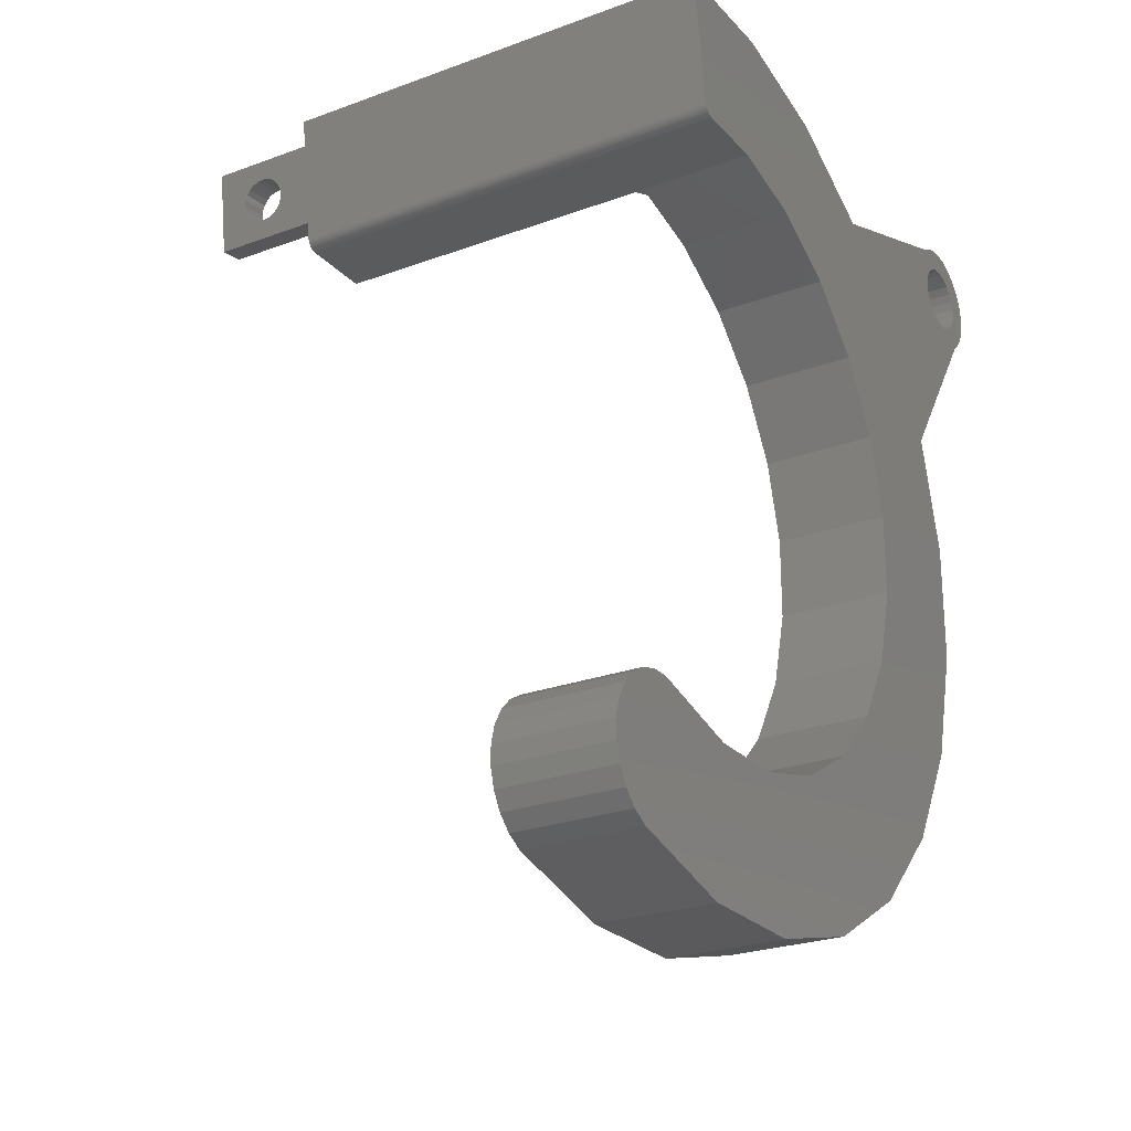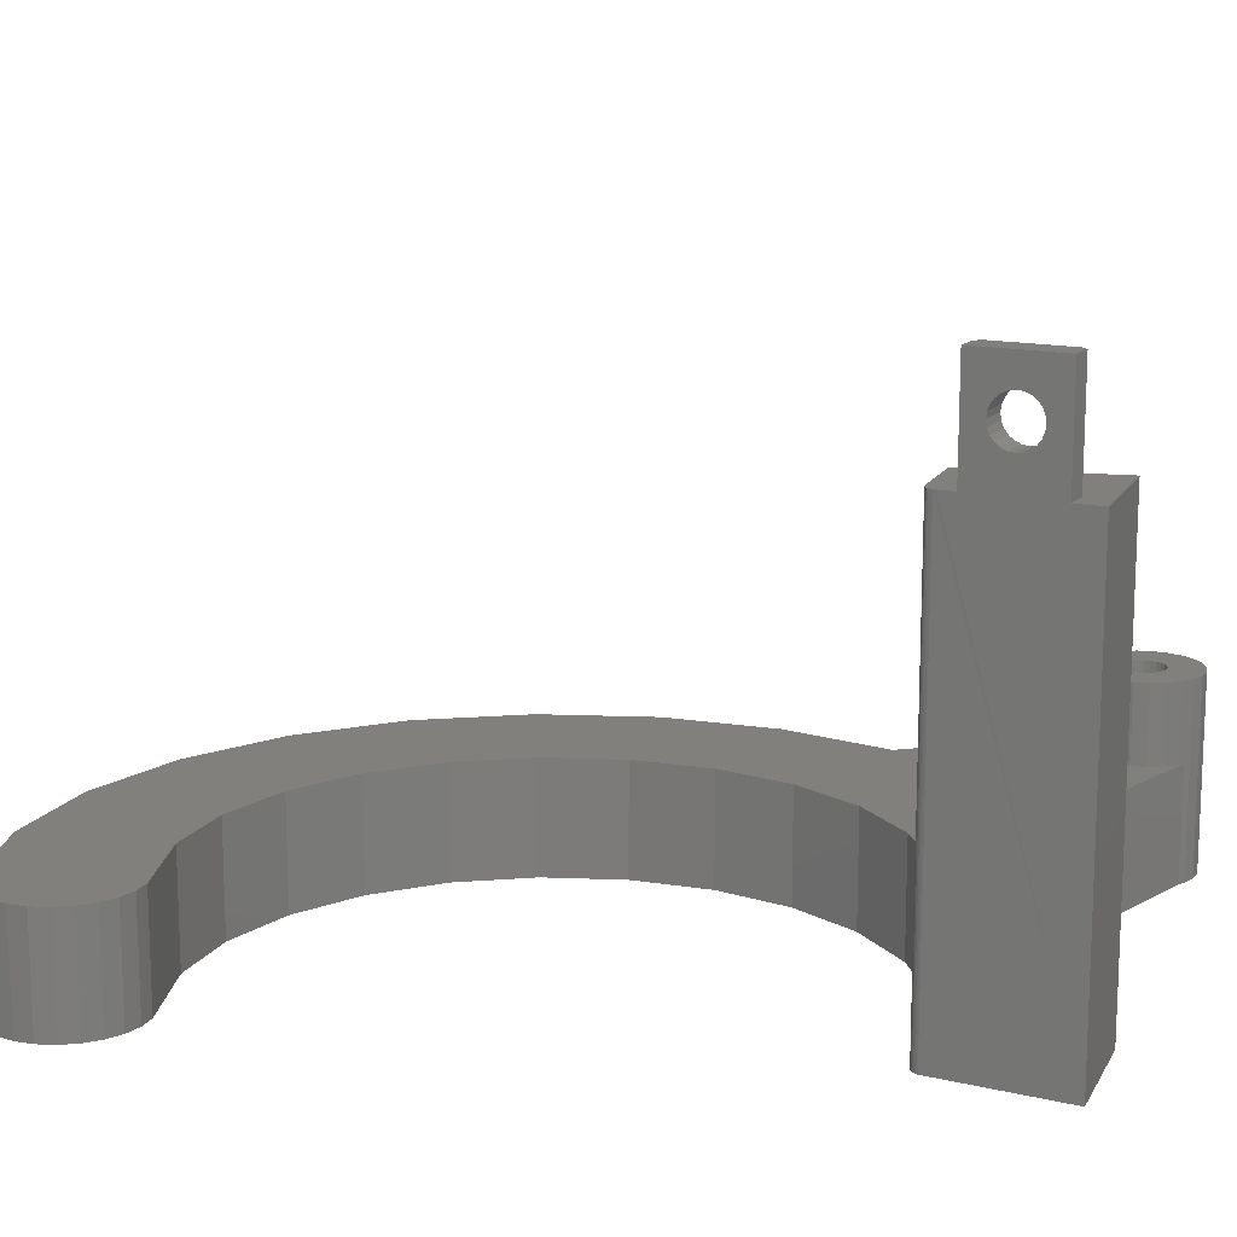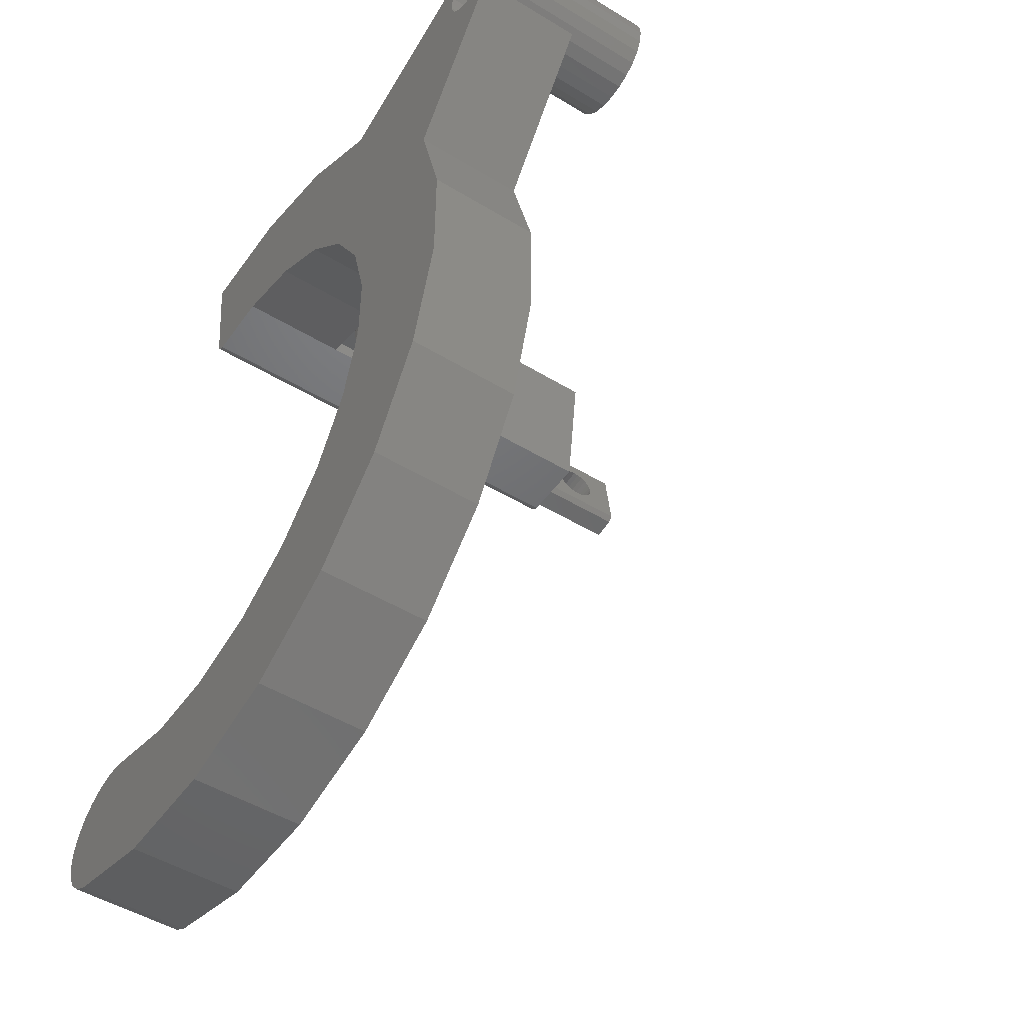
<metadata>
{"format":"stl","ext":"stl","renderer":"f3d","projection":"perspective","resolution":1024,"background":"white","views":[{"elev":-24.6,"azim":121.3,"up":"+Y"},{"elev":14.1,"azim":109.9,"up":"+Z"},{"elev":-48.8,"azim":-124.1,"up":"+Y"}]}
</metadata>
<code>
# stl→obj: 346 verts, 696 faces
v 8.452 3.852 10
v 8.981 2.659 16.8
v 8.981 2.659 10
v 8.452 3.852 16.8
v 7.632 4.868 10
v 7.632 4.868 16.8
v 6.577 5.637 16.8
v 7.105 5.252 -4.23e-15
v 6.577 5.637 -4.23e-15
v 7.105 5.252 10
v 7.105 5.252 16.8
v 2.707 0.05247 16.8
v 3.066 -0.2895 10
v 2.707 0.05247 10
v 3.066 -0.2895 16.8
v 3.501 -0.5268 10
v 3.501 -0.5268 16.8
v 66.91 -66.11 4.23e-15
v 66.09 -67.53 10
v 66.09 -67.53 4.23e-15
v 66.91 -66.11 10
v 3.983 -0.6433 10
v 3.983 -0.6433 16.8
v 3.01 -3.614 16.8
v 1.793 -3.145 10
v 3.01 -3.614 10
v 1.793 -3.145 16.8
v 8.119 -1.773 10
v 7.807 -2.201 16.8
v 7.807 -2.201 10
v 8.119 -1.773 16.8
v 64.94 -68.68 4.23e-15
v 63.52 -69.5 10
v 63.52 -69.5 1.41e-15
v 64.94 -68.68 10
v 63.52 -57.95 10
v 64.94 -58.76 4.23e-15
v 63.52 -57.95 4.23e-15
v 64.94 -58.76 10
v 51.56 -4.993 40
v 51.39 -5.113 5.217e-14
v 51.56 -4.993 5.217e-14
v 51.39 -5.113 40
v 61.95 -57.52 10
v 61.95 -57.52 4.23e-15
v 66.09 -59.92 4.23e-15
v 66.91 -61.33 10
v 66.91 -61.33 4.23e-15
v 66.09 -59.92 10
v 67.33 -62.91 4.23e-15
v 67.33 -62.91 10
v 58.74 -57.95 4.935e-14
v 60.32 -57.52 10
v 60.32 -57.52 4.653e-14
v 58.74 -57.95 10
v 52.13 -2.846 49.4
v 50.04 -2.572 40
v 52.13 -2.846 40
v 50.04 -2.572 49.4
v 51.7 -4.844 5.217e-14
v 51.81 -4.673 40
v 51.7 -4.844 40
v 51.81 -4.673 5.217e-14
v 51.21 -5.202 5.217e-14
v 51.21 -5.202 40
v 67.33 -64.54 10
v 67.33 -64.54 4.23e-15
v 11.26 -17.23 10
v 1.265 -2.76 10
v 4.308 -3.752 10
v 5.598 -3.55 10
v 6.791 -3.021 10
v 8.575 -1.146 10
v 9.045 0.07156 10
v 9.183 1.369 10
v 8.558 -37.76 10
v 8.558 -27.32 10
v 11.26 -47.85 10
v 23.87 -64.27 10
v 20.95 -36.13 10
v 16.48 -56.89 10
v 22.81 -43.06 10
v 26.4 -49.28 10
v 32.91 -69.5 10
v 31.48 -54.36 10
v 37.69 -57.95 10
v 42.99 -72.2 10
v 44.63 -59.81 10
v 53.44 -72.2 10
v 51.81 -59.81 10
v 31.48 -10.72 10
v 31.13 2.227 10
v 26.4 -15.8 10
v 32.36 -7.092 10
v 37.69 -7.134 10
v 35.73 -6.649 10
v 39.51 -4.689 10
v 38.2 5.226 10
v 44.63 -5.276 10
v 44.46 -4.036 10
v 23.87 -0.8061 10
v 20.95 -28.95 10
v 22.81 -22.02 10
v 32.91 4.415 10
v 34.5 2.671 10
v 42.99 7.118 10
v 43.16 5.878 10
v 11.26 -17.23 -2.82e-15
v 1.265 -2.76 -4.23e-15
v 51.89 -4.484 40
v 51.89 -4.484 5.217e-14
v 51.01 -5.257 5.217e-14
v 51.01 -5.257 40
v 2.308 0.9515 16.8
v 2.296 1.447 16.8
v 2.448 0.4758 16.8
v 4.308 -3.752 16.8
v 4.479 -0.6311 16.8
v 5.598 -3.55 16.8
v 4.955 -0.4909 16.8
v 5.378 -0.2324 16.8
v 5.72 0.1269 16.8
v 6.791 -3.021 16.8
v 5.958 0.5625 16.8
v 6.074 1.045 16.8
v 8.575 -1.146 16.8
v 9.045 0.07156 16.8
v 9.183 1.369 16.8
v -0.6113 -0.167 16.8
v -0.6752 2.42 16.8
v -0.8136 1.123 16.8
v -0.2057 3.638 16.8
v -0.08219 -1.36 16.8
v 0.5631 4.693 16.8
v 0.7377 -2.376 16.8
v 1.579 5.513 16.8
v 1.265 -2.76 16.8
v 2.772 6.042 16.8
v 2.412 1.93 16.8
v 2.649 2.365 16.8
v 2.991 2.724 16.8
v 4.061 6.244 16.8
v 3.415 2.983 16.8
v 3.89 3.123 16.8
v 4.386 3.135 16.8
v 5.359 6.106 16.8
v 4.868 3.019 16.8
v 5.304 2.781 16.8
v 5.663 2.44 16.8
v 5.922 2.016 16.8
v 6.062 1.54 16.8
v 49.61 -2.011 49.4
v 49.79 -0.655 45.37
v 49.61 -2.011 40
v 49.82 -0.4569 45.85
v 49.86 -0.1418 46.26
v 49.91 0.2689 46.58
v 50.47 4.532 49.4
v 49.78 -0.7225 44.85
v 49.98 0.7472 46.78
v 50.04 1.26 46.85
v 50.11 1.774 46.78
v 50.17 2.252 46.58
v 50.23 2.662 46.26
v 50.27 2.978 45.85
v 50.3 3.176 45.37
v 50.3 3.243 44.85
v 49.91 0.2689 43.12
v 50.47 4.532 40
v 49.86 -0.1418 43.44
v 49.82 -0.4569 43.85
v 49.79 -0.655 44.33
v 49.98 0.7472 42.92
v 50.04 1.26 42.85
v 50.11 1.774 42.92
v 50.17 2.252 43.12
v 50.23 2.662 43.44
v 50.27 2.978 43.85
v 50.3 3.176 44.33
v 23.87 -0.8061 -1.41e-15
v 50.81 -5.276 40
v 44.63 -5.276 40
v 51.94 -4.284 40
v 42.99 7.118 40
v 53.44 7.118 40
v 51.04 4.963 40
v 53.12 4.688 40
v 8.558 -27.32 -2.82e-15
v 11.26 -47.85 -2.82e-15
v 8.558 -37.76 -4.23e-15
v 37.69 -57.95 4.653e-14
v 31.48 -54.36 -1.41e-15
v 51.04 4.963 49.4
v 53.12 4.688 49.4
v 16.48 -56.89 -2.82e-15
v 23.87 -64.27 -2.82e-15
v 51.81 -59.81 1.41e-15
v 44.63 -59.81 0
v 31.48 -10.72 4.653e-14
v 37.69 -7.134 0
v 20.95 -36.13 -2.82e-15
v 22.81 -43.06 -2.82e-15
v 44.46 -4.036 15
v 43.16 5.878 15
v 44.63 -5.276 1.41e-15
v 42.99 -72.2 4.794e-14
v 32.91 -69.5 -1.41e-15
v 26.4 -15.8 -1.41e-15
v 53.44 7.118 1.41e-15
v 52.37 -0.9943 44.33
v 52.36 -1.062 44.85
v 52.4 -0.7962 43.85
v 52.44 -0.4811 43.44
v 52.49 -0.07045 43.12
v 52.55 0.4078 42.92
v 52.62 0.921 42.85
v 52.69 1.434 42.92
v 52.75 1.912 43.12
v 52.81 2.323 43.44
v 52.85 2.638 43.85
v 52.87 2.836 44.33
v 52.88 2.904 44.85
v 52.49 -0.07045 46.58
v 52.44 -0.4811 46.26
v 52.4 -0.7962 45.85
v 52.37 -0.9943 45.37
v 52.55 0.4078 46.78
v 52.62 0.921 46.85
v 52.69 1.434 46.78
v 52.75 1.912 46.58
v 52.81 2.323 46.26
v 52.85 2.638 45.85
v 52.87 2.836 45.37
v 53.44 -72.2 1.41e-15
v 22.81 -22.02 -1.41e-15
v 20.95 -28.95 -2.82e-15
v 32.91 4.415 4.794e-14
v 42.99 7.118 1.41e-15
v 26.4 -49.28 -1.41e-15
v 7.168 0.928 10
v 6.984 0.1667 -2.82e-15
v 6.984 0.1667 10
v 7.168 0.928 -2.82e-15
v 7.149 1.711 10
v 7.149 1.711 -2.82e-15
v 1.386 2.325 10
v 1.221 0.7811 10
v 1.202 1.564 10
v 1.442 0.02984 10
v 1.76 3.013 10
v 1.851 -0.6385 10
v 2.3 3.58 10
v 2.296 1.447 10
v 2.412 1.93 10
v 2.969 3.988 10
v 2.649 2.365 10
v 2.991 2.724 10
v 3.72 4.21 10
v 3.415 2.983 10
v 3.89 3.123 10
v 4.503 4.229 10
v 4.386 3.135 10
v 4.868 3.019 10
v 5.264 4.045 10
v 5.304 2.781 10
v 5.952 3.67 10
v 5.663 2.44 10
v 5.922 2.016 10
v 6.062 1.54 10
v 6.519 3.13 10
v 6.074 1.045 10
v 2.308 0.9515 10
v 2.418 -1.178 10
v 2.448 0.4758 10
v 3.106 -1.553 10
v 3.867 -1.737 10
v 4.65 -1.718 10
v 4.479 -0.6311 10
v 4.955 -0.4909 10
v 5.401 -1.496 10
v 5.378 -0.2324 10
v 5.72 0.1269 10
v 6.069 -1.088 10
v 5.958 0.5625 10
v 6.609 -0.521 10
v 6.927 2.462 10
v 2.418 -1.178 -2.82e-15
v 1.851 -0.6385 -2.82e-15
v 4.65 -1.718 -2.82e-15
v 3.867 -1.737 -2.82e-15
v -0.6752 2.42 -4.23e-15
v -0.8136 1.123 -4.23e-15
v 1.579 5.513 -4.23e-15
v 0.5631 4.693 -4.23e-15
v 1.386 2.325 -2.82e-15
v 1.202 1.564 -2.82e-15
v 2.772 6.042 -4.23e-15
v 2.3 3.58 -2.82e-15
v 2.969 3.988 -2.82e-15
v 0.7377 -2.376 -4.23e-15
v 3.72 4.21 -2.82e-15
v 4.061 6.244 -4.23e-15
v -0.6445 2.5 -4.23e-15
v -0.2057 3.638 -4.23e-15
v 5.359 6.106 -4.23e-15
v -0.6375 -2.115e-14 -4.23e-15
v -0.6113 -0.167 -4.23e-15
v 5.401 -1.496 -2.82e-15
v 1.442 0.02984 -2.82e-15
v 3.106 -1.553 -2.82e-15
v 1.221 0.7811 -2.82e-15
v 1.76 3.013 -2.82e-15
v 4.503 4.229 -2.82e-15
v 5.952 3.67 -2.82e-15
v 6.519 3.13 -2.82e-15
v 6.927 2.462 -2.82e-15
v 6.609 -0.521 -2.82e-15
v 6.069 -1.088 -2.82e-15
v -0.08219 -1.36 -4.23e-15
v 5.264 4.045 -2.82e-15
v 32.36 -7.092 4.7
v 34.5 2.671 4.7
v 31.13 2.227 4.7
v 35.73 -6.649 4.7
v 41.98 -4.363 10.67
v 41.22 5.623 11.03
v 40.68 5.552 10.67
v 42.52 -4.292 11.03
v 40.79 -4.52 10.17
v 40.1 5.475 10.38
v 39.48 5.395 10.17
v 41.4 -4.439 10.38
v 43.44 -4.171 11.96
v 41.71 5.687 11.46
v 43.01 -4.227 11.46
v 42.13 5.743 11.96
v 44.29 -4.058 13.71
v 42.78 5.829 13.09
v 44.09 -4.086 13.09
v 42.99 5.856 13.71
v 44.42 -4.042 14.35
v 43.12 5.873 14.35
v 40.15 -4.604 10.04
v 38.85 5.311 10.04
v 42.49 5.791 12.5
v 43.8 -4.124 12.5
f 1 2 3
f 2 1 4
f 5 4 1
f 4 5 6
f 7 8 9
f 8 7 10
f 10 7 5
f 5 7 6
f 6 7 11
f 12 13 14
f 13 12 15
f 15 16 13
f 16 15 17
f 18 19 20
f 19 18 21
f 17 22 16
f 22 17 23
f 24 25 26
f 25 24 27
f 28 29 30
f 29 28 31
f 32 33 34
f 33 32 35
f 36 37 38
f 37 36 39
f 40 41 42
f 41 40 43
f 44 38 45
f 38 44 36
f 46 47 48
f 47 46 49
f 50 47 51
f 47 50 48
f 52 53 54
f 53 52 55
f 56 57 58
f 57 56 59
f 60 61 62
f 61 60 63
f 39 46 37
f 46 39 49
f 43 64 41
f 64 43 65
f 50 66 67
f 66 50 51
f 68 25 69
f 25 68 26
f 26 68 70
f 70 68 71
f 71 68 72
f 72 68 30
f 30 68 28
f 28 68 73
f 73 68 74
f 74 68 75
f 76 68 77
f 68 76 78
f 79 80 81
f 80 79 82
f 82 79 83
f 83 79 84
f 83 84 85
f 85 84 86
f 86 84 87
f 86 87 88
f 88 87 89
f 88 89 90
f 90 89 55
f 55 89 33
f 55 33 53
f 53 33 44
f 44 33 36
f 36 33 39
f 39 33 35
f 39 35 49
f 49 35 19
f 49 19 47
f 47 19 21
f 47 21 51
f 51 21 66
f 91 92 93
f 92 91 94
f 94 91 95
f 94 95 96
f 95 97 98
f 97 95 99
f 97 99 100
f 5 101 10
f 101 5 1
f 101 1 3
f 101 3 75
f 101 75 68
f 101 68 78
f 101 78 81
f 101 81 102
f 102 81 80
f 101 102 103
f 101 103 93
f 101 93 92
f 101 92 104
f 104 92 105
f 104 105 98
f 104 98 106
f 98 105 96
f 98 96 95
f 106 98 107
f 67 21 18
f 21 67 66
f 69 108 68
f 108 69 109
f 63 110 61
f 110 63 111
f 54 44 45
f 44 54 53
f 65 112 64
f 112 65 113
f 27 114 115
f 114 27 24
f 114 24 116
f 116 24 12
f 12 24 15
f 15 24 117
f 15 117 17
f 17 117 23
f 23 117 118
f 118 117 119
f 118 119 120
f 120 119 121
f 121 119 122
f 122 119 123
f 122 123 124
f 124 123 125
f 125 123 7
f 7 123 11
f 11 123 29
f 11 29 6
f 6 29 4
f 4 29 31
f 4 31 126
f 4 126 2
f 2 126 127
f 2 127 128
f 129 130 131
f 130 129 132
f 132 129 133
f 132 133 134
f 134 133 135
f 134 135 136
f 136 135 137
f 136 137 27
f 136 27 138
f 138 27 115
f 138 115 139
f 138 139 140
f 138 140 141
f 138 141 142
f 142 141 143
f 142 143 144
f 142 144 145
f 142 145 146
f 146 145 147
f 146 147 148
f 146 148 149
f 146 149 7
f 7 149 150
f 7 150 151
f 7 151 125
f 117 26 70
f 26 117 24
f 119 70 71
f 70 119 117
f 123 71 72
f 71 123 119
f 29 72 30
f 72 29 123
f 152 153 154
f 153 152 155
f 155 152 156
f 156 152 157
f 157 152 158
f 154 153 159
f 157 158 160
f 160 158 161
f 161 158 162
f 162 158 163
f 163 158 164
f 164 158 165
f 165 158 166
f 166 158 167
f 154 168 169
f 168 154 170
f 170 154 171
f 171 154 172
f 172 154 159
f 169 168 173
f 169 173 174
f 169 174 175
f 169 175 176
f 169 176 177
f 169 177 178
f 169 178 179
f 169 179 167
f 169 167 158
f 73 31 28
f 31 73 126
f 60 40 42
f 40 60 62
f 10 180 8
f 180 10 101
f 74 126 73
f 126 74 127
f 75 127 74
f 127 75 128
f 20 35 32
f 35 20 19
f 3 128 75
f 128 3 2
f 181 154 182
f 154 181 57
f 57 181 58
f 58 181 113
f 58 113 65
f 58 65 43
f 58 43 40
f 58 40 62
f 58 62 61
f 58 61 110
f 58 110 183
f 184 169 185
f 169 184 182
f 169 182 154
f 185 169 186
f 185 186 187
f 68 188 77
f 188 68 108
f 76 189 78
f 189 76 190
f 85 191 192
f 191 85 86
f 59 158 152
f 158 59 56
f 158 56 193
f 193 56 194
f 79 195 196
f 195 79 81
f 88 197 198
f 197 88 90
f 95 199 200
f 199 95 91
f 201 82 202
f 82 201 80
f 78 195 81
f 195 78 189
f 191 88 198
f 88 191 86
f 182 203 99
f 203 182 184
f 203 184 204
f 204 184 107
f 107 184 106
f 100 99 203
f 112 99 205
f 99 112 113
f 99 113 182
f 182 113 181
f 206 84 207
f 84 206 87
f 199 93 208
f 93 199 91
f 209 110 111
f 110 209 183
f 183 209 58
f 58 209 56
f 56 209 210
f 56 210 211
f 210 209 212
f 212 209 213
f 213 209 214
f 214 209 215
f 215 209 216
f 216 209 217
f 217 209 218
f 218 209 219
f 219 209 220
f 220 209 221
f 221 209 222
f 222 209 187
f 187 209 185
f 56 223 194
f 223 56 224
f 224 56 225
f 225 56 226
f 226 56 211
f 194 223 227
f 194 227 228
f 194 228 229
f 194 229 230
f 194 230 231
f 194 231 232
f 194 232 233
f 194 233 222
f 194 222 187
f 33 234 34
f 234 33 89
f 235 102 236
f 102 235 103
f 208 103 235
f 103 208 93
f 205 95 200
f 95 205 99
f 186 194 187
f 194 186 193
f 236 80 201
f 80 236 102
f 237 106 238
f 106 237 104
f 77 190 76
f 190 77 188
f 89 206 234
f 206 89 87
f 202 83 239
f 83 202 82
f 106 209 238
f 209 106 185
f 185 106 184
f 101 237 180
f 237 101 104
f 240 241 242
f 241 240 243
f 244 243 240
f 243 244 245
f 246 247 248
f 247 246 249
f 249 246 250
f 249 250 251
f 251 250 252
f 251 252 253
f 253 252 254
f 254 252 255
f 254 255 256
f 256 255 257
f 257 255 258
f 257 258 259
f 259 258 260
f 260 258 261
f 260 261 262
f 262 261 263
f 263 261 264
f 263 264 265
f 265 264 266
f 265 266 267
f 267 266 268
f 268 266 269
f 269 266 270
f 269 270 271
f 251 272 273
f 272 251 253
f 273 272 274
f 273 274 275
f 275 274 14
f 275 14 13
f 275 13 16
f 275 16 276
f 276 16 22
f 276 22 277
f 277 22 278
f 277 278 279
f 277 279 280
f 280 279 281
f 280 281 282
f 280 282 283
f 283 282 284
f 283 284 271
f 283 271 285
f 285 271 270
f 285 270 286
f 285 286 242
f 242 286 244
f 242 244 240
f 251 287 288
f 287 251 273
f 122 284 282
f 284 122 124
f 272 115 114
f 115 272 253
f 276 289 290
f 289 276 277
f 131 291 292
f 291 131 130
f 134 293 294
f 293 134 136
f 124 271 284
f 271 124 125
f 274 114 116
f 114 274 272
f 295 248 296
f 248 295 246
f 147 262 263
f 262 147 145
f 121 282 281
f 282 121 122
f 136 297 293
f 297 136 138
f 255 298 299
f 298 255 252
f 256 141 140
f 141 256 257
f 27 69 25
f 69 300 109
f 300 69 135
f 135 69 27
f 135 27 137
f 258 299 301
f 299 258 255
f 253 139 115
f 139 253 254
f 138 302 297
f 302 138 142
f 144 259 260
f 259 144 143
f 130 303 291
f 303 130 132
f 303 132 304
f 125 269 271
f 269 125 151
f 143 257 259
f 257 143 141
f 14 116 12
f 116 14 274
f 142 305 302
f 305 142 146
f 129 306 307
f 306 129 131
f 306 131 292
f 145 260 262
f 260 145 144
f 277 308 289
f 308 277 280
f 309 251 288
f 251 309 249
f 273 310 287
f 310 273 275
f 311 249 309
f 249 311 247
f 298 250 312
f 250 298 252
f 261 301 313
f 301 261 258
f 270 314 315
f 314 270 266
f 270 316 286
f 316 270 315
f 146 9 305
f 9 146 7
f 149 265 267
f 265 149 148
f 275 290 310
f 290 275 276
f 286 245 244
f 245 286 316
f 242 317 285
f 317 242 241
f 285 318 283
f 318 285 317
f 150 267 268
f 267 150 149
f 312 246 295
f 246 312 250
f 151 268 269
f 268 151 150
f 134 304 132
f 304 134 294
f 133 307 319
f 307 133 129
f 120 281 279
f 281 120 121
f 254 140 139
f 140 254 256
f 118 279 278
f 279 118 120
f 108 190 188
f 190 108 189
f 296 109 300
f 109 296 311
f 109 311 309
f 109 309 108
f 108 309 288
f 108 288 287
f 108 287 310
f 108 310 290
f 108 290 289
f 108 289 308
f 108 308 318
f 108 318 317
f 108 317 241
f 108 241 243
f 291 306 292
f 306 291 303
f 306 303 304
f 306 304 307
f 307 304 319
f 319 304 294
f 319 294 300
f 300 294 293
f 300 293 296
f 296 293 295
f 295 293 312
f 312 293 297
f 312 297 298
f 298 297 299
f 299 297 302
f 299 302 301
f 301 302 313
f 313 302 305
f 313 305 320
f 320 305 314
f 314 305 9
f 314 9 315
f 315 9 316
f 316 9 8
f 316 8 245
f 245 8 180
f 245 180 243
f 243 180 108
f 108 180 189
f 189 180 195
f 195 180 236
f 236 180 235
f 235 180 208
f 208 180 237
f 208 237 199
f 199 237 200
f 200 237 238
f 200 238 205
f 205 238 209
f 205 209 112
f 112 209 64
f 64 209 41
f 41 209 42
f 42 209 60
f 60 209 63
f 63 209 111
f 195 201 196
f 201 195 236
f 196 201 202
f 196 202 239
f 196 239 207
f 207 239 192
f 207 192 191
f 207 191 206
f 206 191 198
f 206 198 234
f 234 198 197
f 234 197 52
f 234 52 34
f 34 52 54
f 34 54 45
f 34 45 38
f 34 38 37
f 34 37 32
f 32 37 46
f 32 46 20
f 20 46 48
f 20 48 18
f 18 48 50
f 18 50 67
f 135 319 300
f 319 135 133
f 296 247 311
f 247 296 248
f 264 313 320
f 313 264 261
f 148 263 265
f 263 148 147
f 266 320 314
f 320 266 264
f 23 278 22
f 278 23 118
f 280 318 308
f 318 280 283
f 171 213 170
f 213 171 212
f 216 175 174
f 175 216 217
f 221 167 179
f 167 221 222
f 231 165 232
f 165 231 164
f 164 230 163
f 230 164 231
f 160 223 157
f 223 160 227
f 157 224 156
f 224 157 223
f 233 167 222
f 167 233 166
f 153 211 159
f 211 153 226
f 159 210 172
f 210 159 211
f 161 227 160
f 227 161 228
f 214 173 168
f 173 214 215
f 215 174 173
f 174 215 216
f 221 178 220
f 178 221 179
f 163 229 162
f 229 163 230
f 162 228 161
f 228 162 229
f 213 168 170
f 168 213 214
f 156 225 155
f 225 156 224
f 220 177 219
f 177 220 178
f 218 177 176
f 177 218 219
f 232 166 233
f 166 232 165
f 172 212 171
f 212 172 210
f 217 176 175
f 176 217 218
f 155 226 153
f 226 155 225
f 321 322 323
f 322 321 324
f 90 52 197
f 52 90 55
f 83 192 239
f 192 83 85
f 105 324 96
f 324 105 322
f 94 324 321
f 324 94 96
f 323 94 321
f 94 323 92
f 207 79 196
f 79 207 84
f 322 92 323
f 92 322 105
f 325 326 327
f 326 325 328
f 59 154 57
f 154 59 152
f 329 330 331
f 330 329 332
f 333 334 335
f 334 333 336
f 337 338 339
f 338 337 340
f 332 327 330
f 327 332 325
f 341 340 337
f 340 341 342
f 343 331 344
f 331 343 329
f 339 345 346
f 345 339 338
f 328 334 326
f 334 328 335
f 97 344 98
f 344 97 343
f 346 336 333
f 336 346 345
f 100 343 97
f 343 100 329
f 329 100 332
f 332 100 325
f 325 100 328
f 328 100 335
f 335 100 333
f 333 100 346
f 346 100 339
f 339 100 337
f 337 100 341
f 341 100 203
f 203 342 341
f 342 203 204
f 344 107 98
f 107 344 331
f 107 331 330
f 107 330 327
f 107 327 326
f 107 326 334
f 107 334 336
f 107 336 345
f 107 345 338
f 107 338 340
f 107 340 342
f 107 342 204
f 158 186 169
f 186 158 193

</code>
